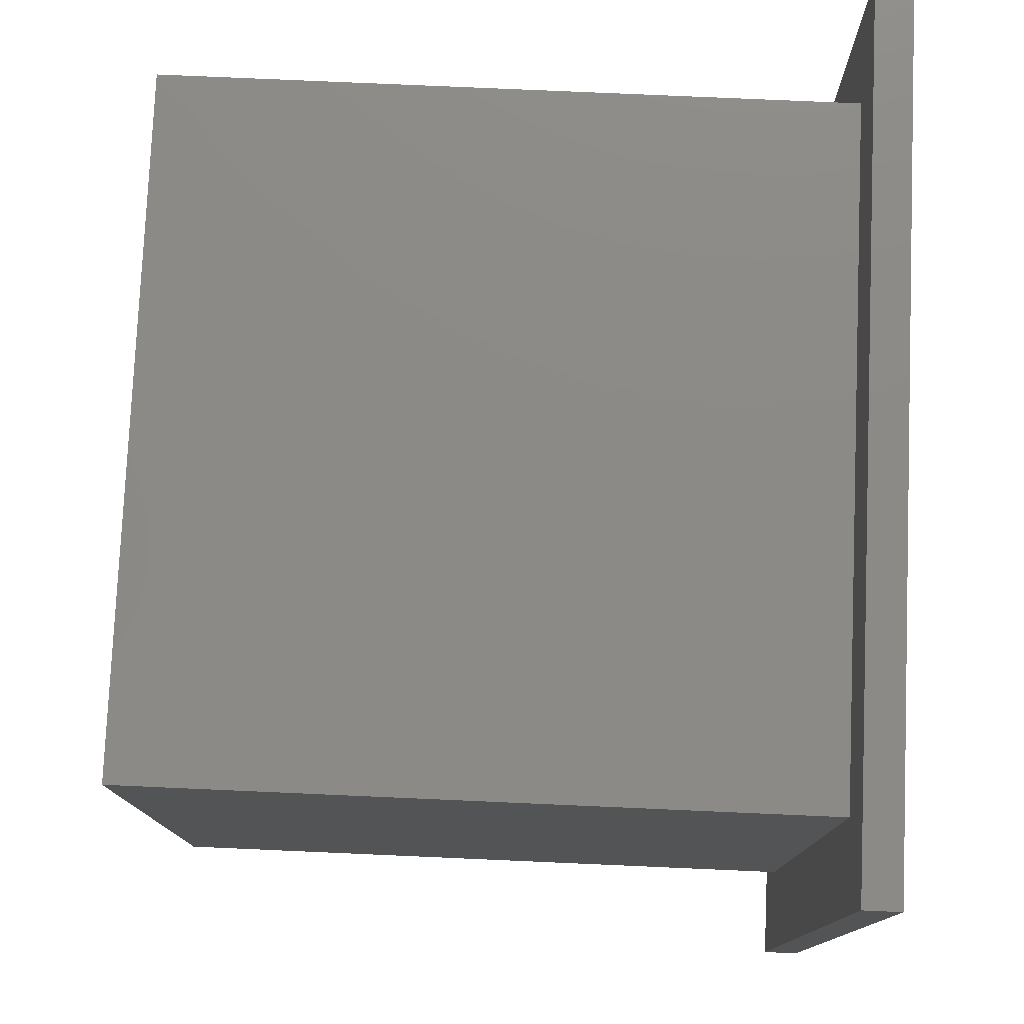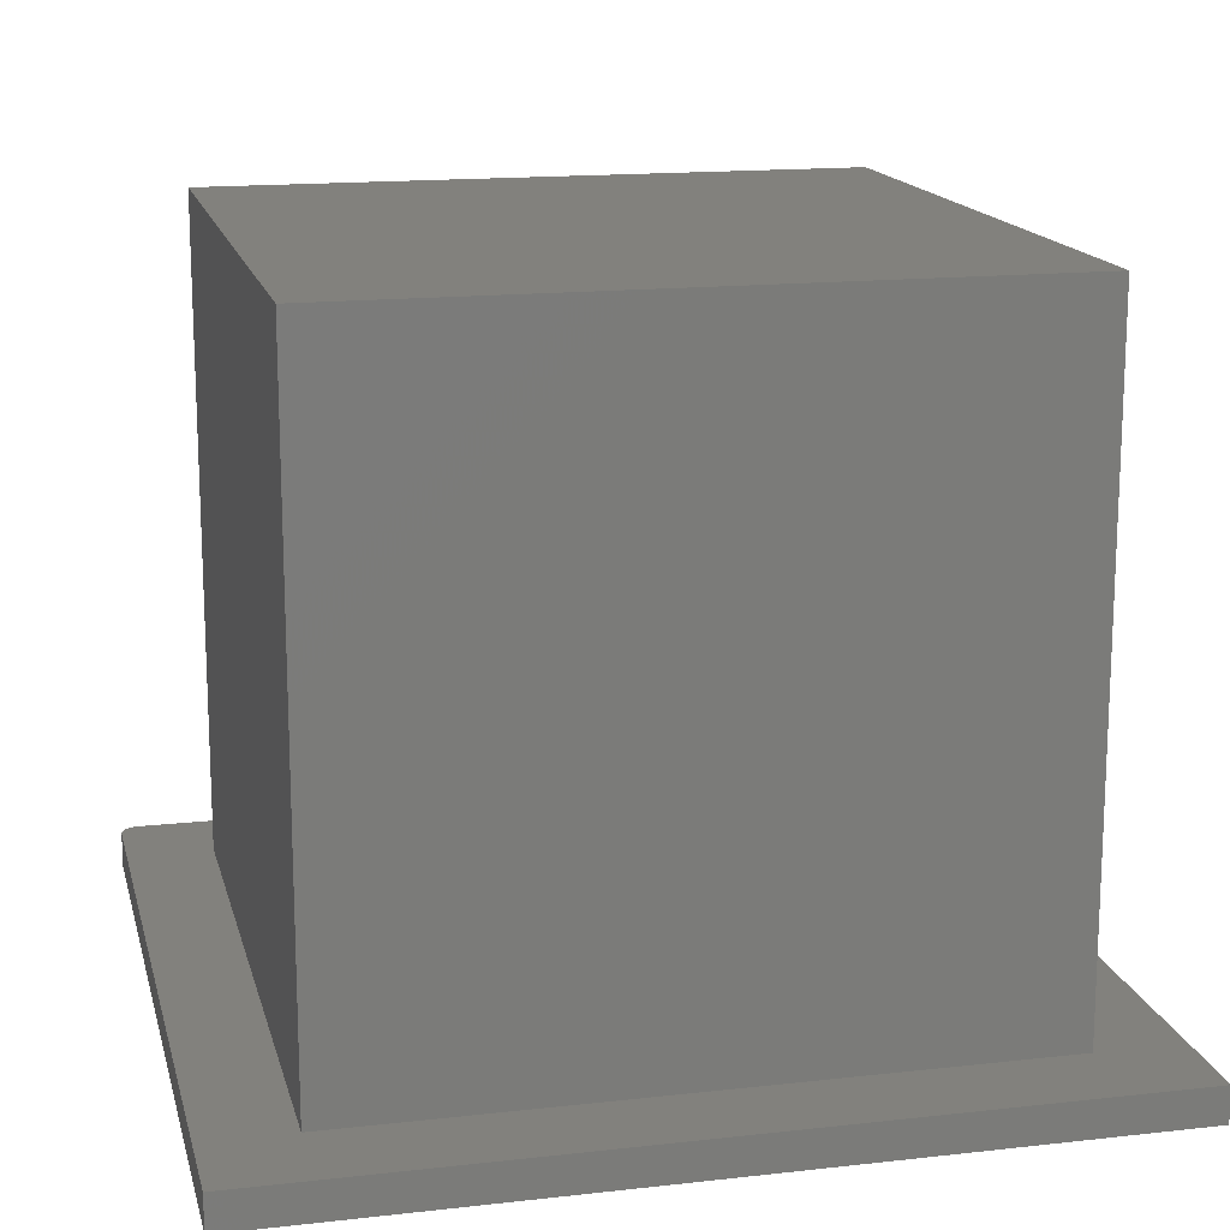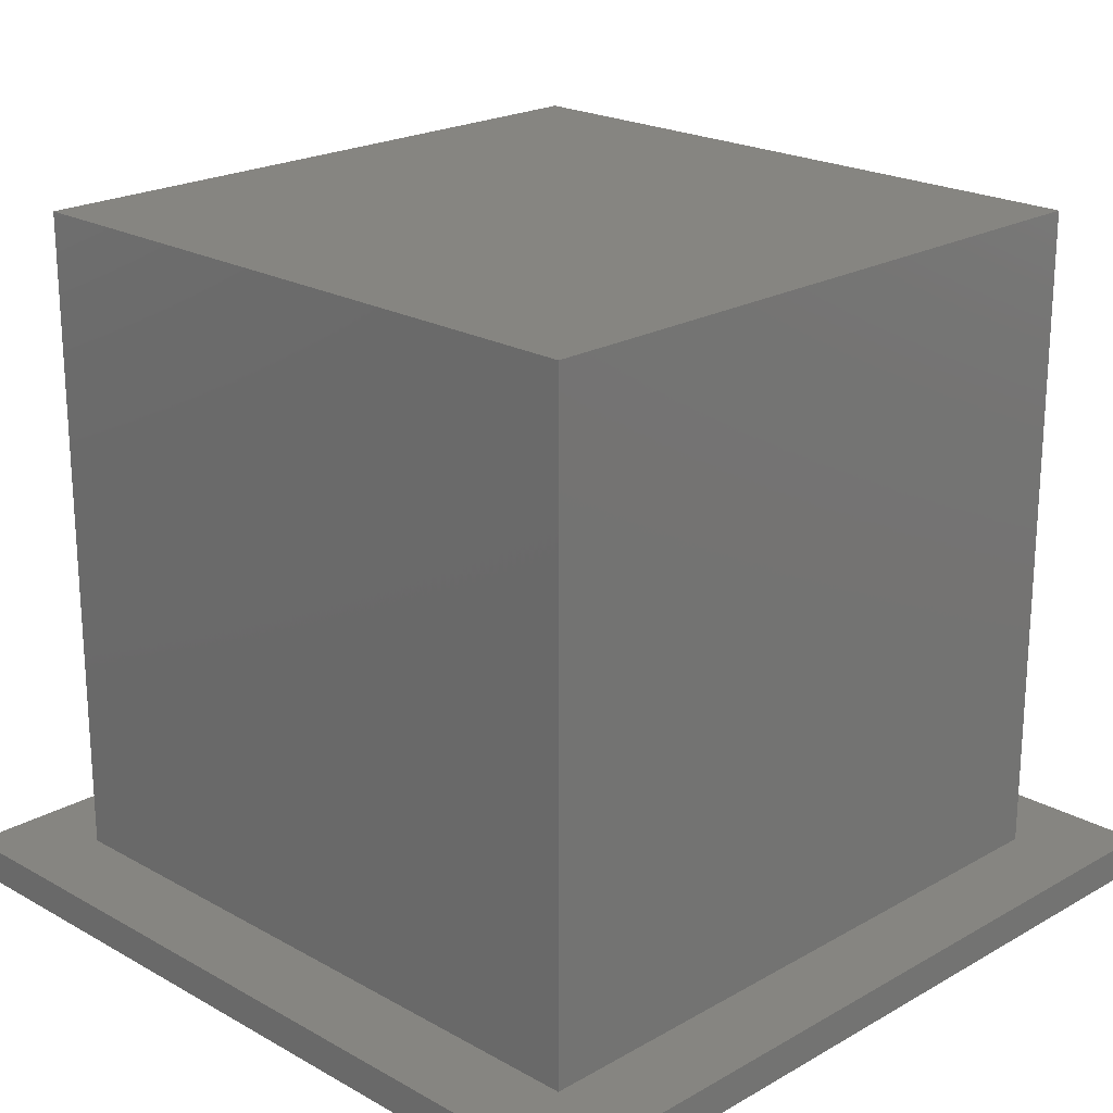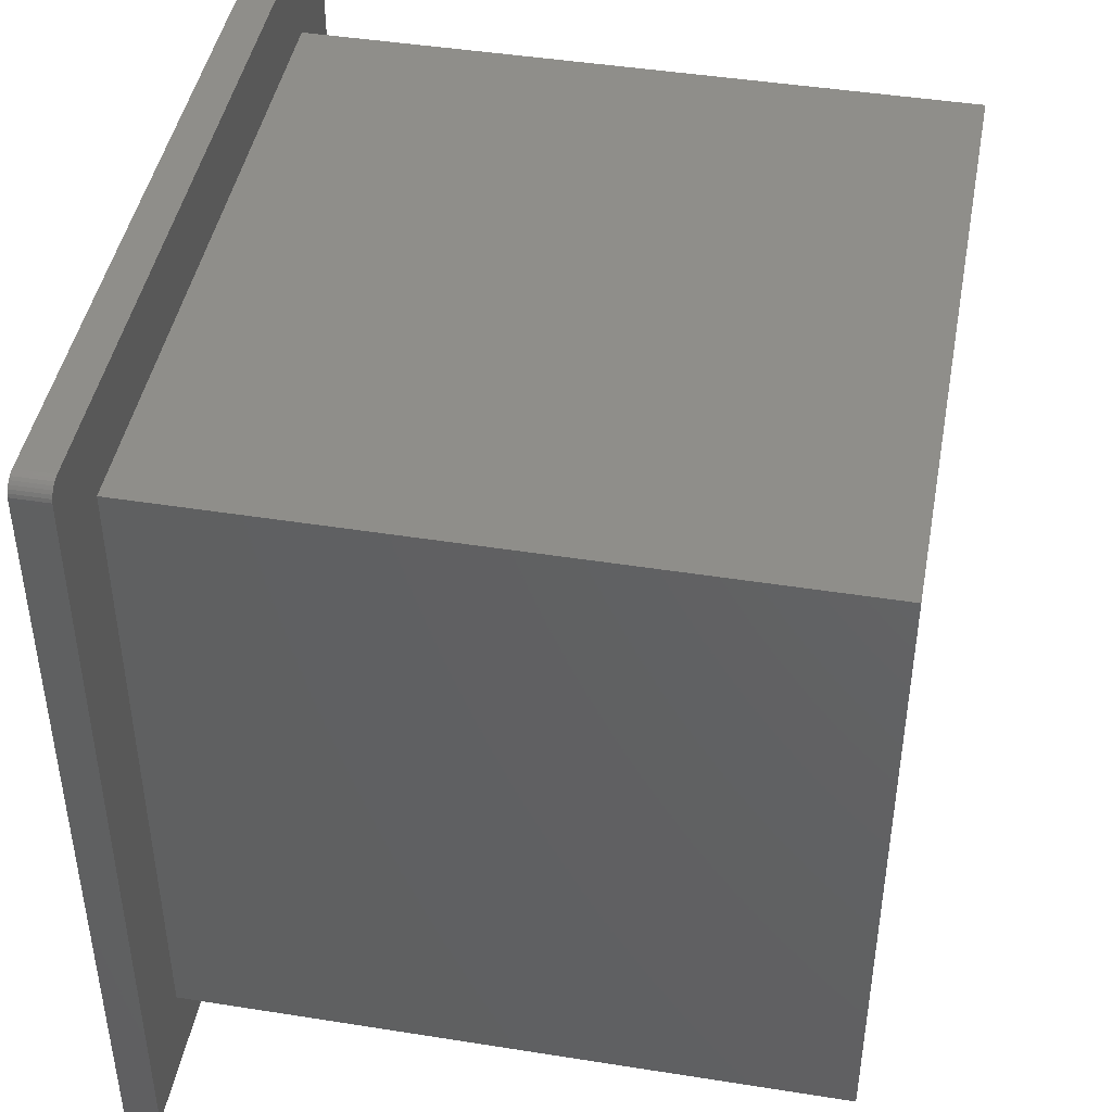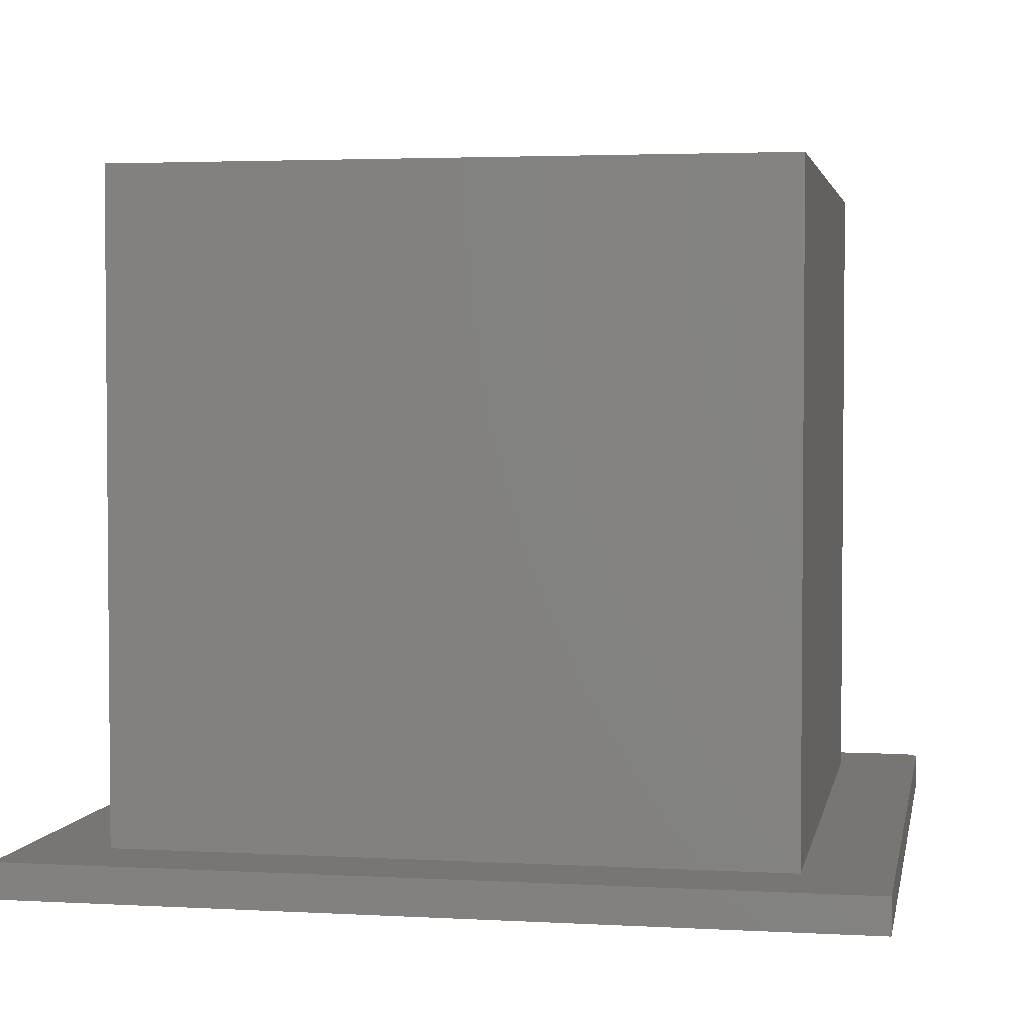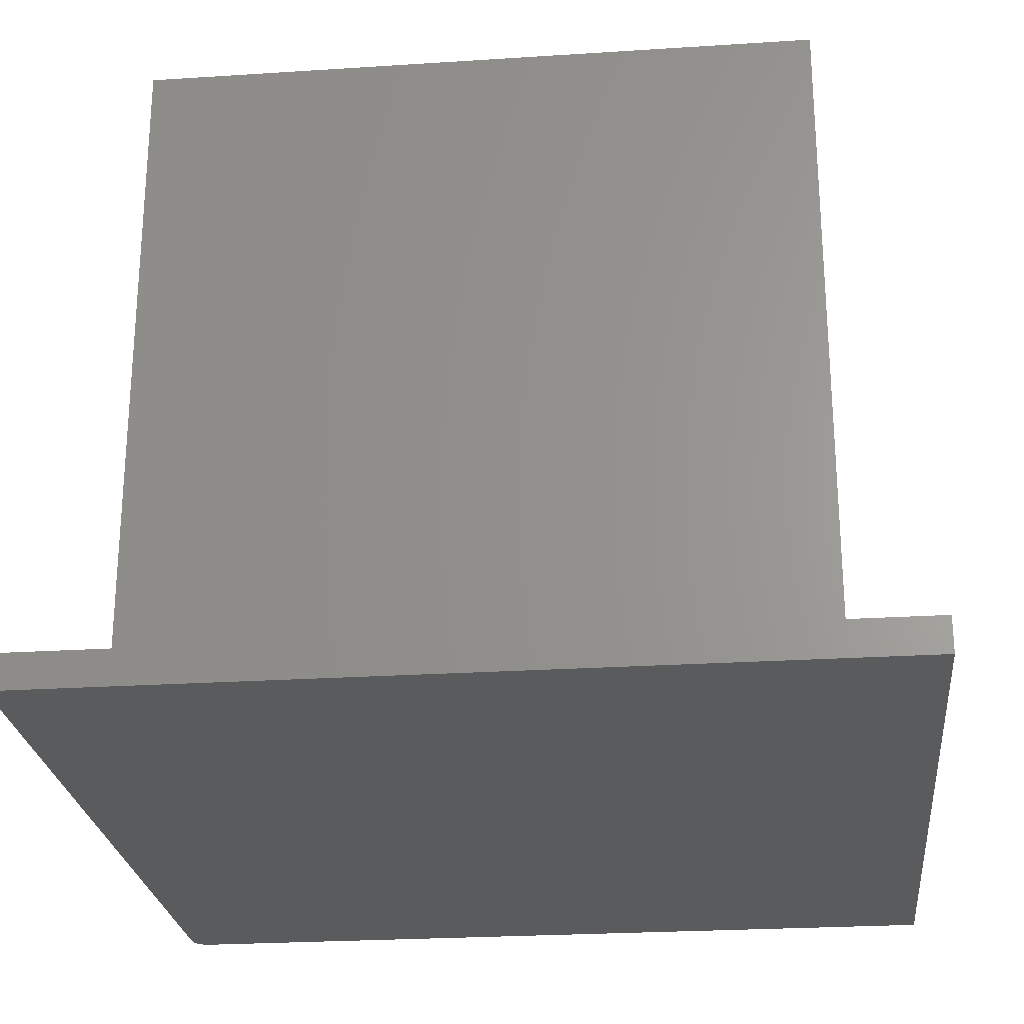
<metadata>
{"format":"stl","ext":"stl","renderer":"f3d","projection":"perspective","resolution":1024,"background":"white","views":[{"elev":77.9,"azim":92.5,"up":"+Y"},{"elev":15.6,"azim":-13.3,"up":"+Z"},{"elev":21.4,"azim":44.8,"up":"+Z"},{"elev":44.5,"azim":-79.5,"up":"+Y"},{"elev":3.1,"azim":100.7,"up":"+Z"},{"elev":-25.1,"azim":6.0,"up":"+Z"}]}
</metadata>
<code>
# stl→obj: 32 verts, 60 faces
v -0.1774 0.1852 0
v -0.1762 0.1862 0
v -0.1784 0.184 0
v 0.1875 -0.1797 0
v -0.1797 -0.1797 0
v -0.1797 0.1797 0
v 0.1875 0.1875 0
v -0.1795 0.1812 0
v -0.1791 0.1827 0
v -0.1749 0.1869 0
v -0.1734 0.1873 0
v -0.1719 0.1875 0
v -0.142 -0.142 0.01562
v 0.1498 -0.142 0.01562
v -0.142 -0.142 0.3047
v 0.1498 -0.142 0.3047
v 0.1498 0.1498 0.01562
v 0.1498 0.1498 0.3047
v -0.142 0.1498 0.01562
v -0.142 0.1498 0.3047
v -0.1762 0.1862 0.01562
v -0.1734 0.1873 0.01562
v -0.1749 0.1869 0.01562
v -0.1719 0.1875 0.01562
v -0.1797 0.1797 0.01562
v -0.1784 0.184 0.01562
v -0.1795 0.1812 0.01562
v -0.1791 0.1827 0.01562
v -0.1774 0.1852 0.01562
v 0.1875 0.1875 0.01562
v -0.1797 -0.1797 0.01562
v 0.1875 -0.1797 0.01562
f 1 2 3
f 4 5 6
f 7 4 6
f 7 6 8
f 7 8 9
f 7 9 3
f 7 3 2
f 2 10 11
f 2 11 12
f 2 12 7
f 13 14 15
f 15 14 16
f 14 17 16
f 16 17 18
f 17 19 18
f 18 19 20
f 19 13 20
f 20 13 15
f 21 22 23
f 21 24 22
f 25 26 27
f 27 26 28
f 26 21 29
f 19 17 30
f 19 30 24
f 19 24 21
f 19 21 26
f 19 26 25
f 19 25 31
f 19 31 13
f 30 17 32
f 32 17 14
f 32 14 31
f 31 14 13
f 15 16 20
f 20 16 18
f 25 6 31
f 31 6 5
f 30 7 24
f 24 7 12
f 6 25 8
f 8 25 27
f 8 27 9
f 9 27 28
f 9 28 3
f 3 28 26
f 3 26 1
f 1 26 29
f 1 29 2
f 2 29 21
f 2 21 10
f 10 21 23
f 10 23 11
f 11 23 22
f 11 22 12
f 12 22 24
f 32 4 30
f 30 4 7
f 31 5 32
f 32 5 4

</code>
